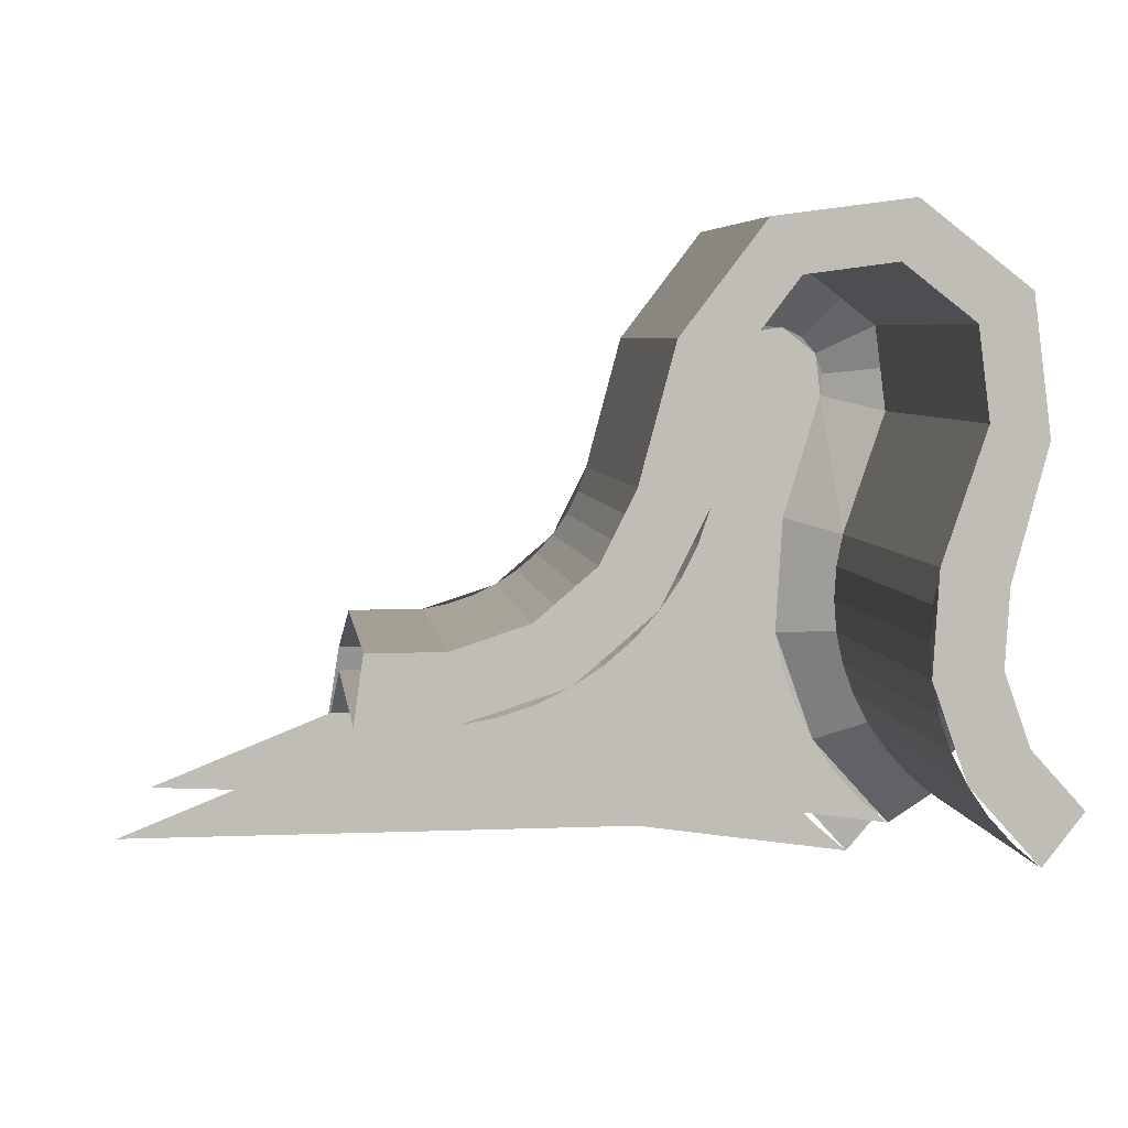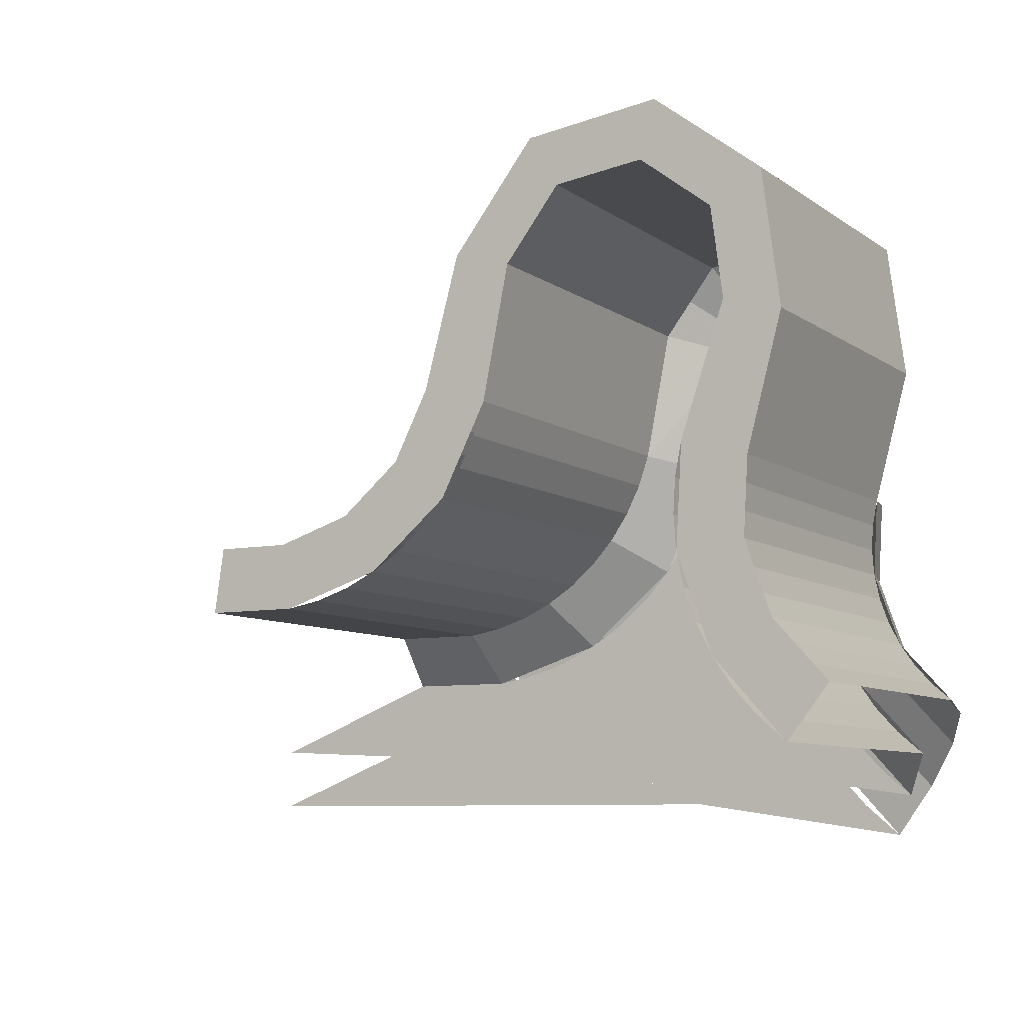
<metadata>
{"format":"obj","ext":"obj","renderer":"f3d","projection":"perspective","resolution":1024,"background":"white","views":[{"elev":5.4,"azim":172.8,"up":"+Z"},{"elev":-8.1,"azim":-150.8,"up":"+Z"}]}
</metadata>
<code>
v -1.189 1.75 6.214
v -0.8862 1.75 5.819
v -0.8862 0.5 5.819
v -1.189 0.5 6.214
v -1.682 1.75 6.279
v -1.189 1.75 6.214
v -1.189 0.5 6.214
v -1.682 0.5 6.279
v -2.077 1.75 5.976
v -1.682 1.75 6.279
v -1.682 0.5 6.279
v -2.077 0.5 5.976
v -2.142 1.75 5.482
v -2.077 1.75 5.976
v -2.077 0.5 5.976
v -2.142 0.5 5.482
v -0.8862 0.5 5.819
v -1.07 0.1464 5.77
v -1.189 0.5 6.214
v -1.633 0.1464 6.095
v -1.682 0.5 6.279
v -1.189 0.5 6.214
v -1.07 0.1464 5.77
v -1.633 0.1464 6.095
v -1.189 0.5 6.214
v -1.514 0 5.651
v -1.633 0.1464 6.095
v -1.07 0.1464 5.77
v -2.142 0.5 5.482
v -1.958 0.1464 5.532
v -2.077 0.5 5.976
v -1.633 0.1464 6.095
v -1.682 0.5 6.279
v -2.077 0.5 5.976
v -1.958 0.1464 5.532
v -1.633 0.1464 6.095
v -2.077 0.5 5.976
v -1.514 0 5.651
v -1.633 0.1464 6.095
v -1.958 0.1464 5.532
v -1.07 0.1464 5.77
v -0.8862 0.5 5.819
v -0.7568 0.5 5.336
v -0.9407 0.1464 5.287
v -1.514 0 5.651
v -1.07 0.1464 5.77
v -0.9407 0.1464 5.287
v -1.385 0 5.168
v -1.958 0.1464 5.532
v -1.514 0 5.651
v -1.385 0 5.168
v -1.829 0.1464 5.049
v -2.142 0.5 5.482
v -1.958 0.1464 5.532
v -1.829 0.1464 5.049
v -2.013 0.5 4.999
v -0.7568 0.5 5.336
v -0.7261 0.5 5.246
v -0.7261 1.75 5.246
v -0.7568 1.75 5.336
v -0.7261 0.5 5.246
v -0.6836 0.5 5.161
v -0.6836 1.75 5.161
v -0.7261 1.75 5.246
v -0.6836 0.5 5.161
v -0.6299 0.5 5.083
v -0.6299 1.75 5.083
v -0.6836 1.75 5.161
v -0.6299 0.5 5.083
v -0.5659 0.5 5.012
v -0.5659 1.75 5.012
v -0.6299 1.75 5.083
v -0.5659 0.5 5.012
v -0.4929 0.5 4.95
v -0.4929 1.75 4.95
v -0.5659 1.75 5.012
v -0.4929 0.5 4.95
v -0.412 0.5 4.898
v -0.412 1.75 4.898
v -0.4929 1.75 4.95
v -0.412 0.5 4.898
v -0.3246 0.5 4.856
v -0.3246 1.75 4.856
v -0.412 1.75 4.898
v -0.3246 0.5 4.856
v -0.2321 0.5 4.827
v -0.2321 1.75 4.827
v -0.3246 1.75 4.856
v -0.2321 0.5 4.827
v -0.1363 0.5 4.809
v -0.1363 1.75 4.809
v -0.2321 1.75 4.827
v -0.8862 0.5 5.819
v -0.7568 0.5 5.336
v -0.7568 1.75 5.336
v -0.8862 1.75 5.819
v -0.7568 0.5 5.336
v -0.6298 0.5 5.083
v -0.6693 0.3086 5.053
v -0.8045 0.3086 5.323
v -0.8045 0.3086 5.323
v -0.6693 0.3086 5.053
v -0.7816 0.1464 4.969
v -0.9407 0.1464 5.287
v -0.9407 0.1464 5.287
v -0.7816 0.1464 4.969
v -0.9495 0.038 4.843
v -1.144 0.038 5.232
v -1.144 0.038 5.232
v -0.9495 0.038 4.843
v -1.148 -1.5e-05 4.695
v -1.385 -1.5e-05 5.168
v -0.6298 0.5 5.083
v -0.412 0.5 4.898
v -0.437 0.3086 4.856
v -0.6693 0.3086 5.053
v -0.6693 0.3086 5.053
v -0.437 0.3086 4.856
v -0.5083 0.1464 4.737
v -0.7816 0.1464 4.969
v -0.7816 0.1464 4.969
v -0.5083 0.1464 4.737
v -0.6151 0.038 4.559
v -0.9495 0.038 4.843
v -0.9495 0.038 4.843
v -0.6151 0.038 4.559
v -0.7409 -1.5e-05 4.35
v -1.148 -1.5e-05 4.695
v -0.412 0.5 4.898
v -0.1362 0.5 4.809
v -0.1432 0.3086 4.761
v -0.437 0.3086 4.856
v -0.437 0.3086 4.856
v -0.1432 0.3086 4.761
v -0.1626 0.1464 4.626
v -0.5083 0.1464 4.737
v -0.5083 0.1464 4.737
v -0.1626 0.1464 4.626
v -0.1918 0.038 4.423
v -0.615 0.038 4.559
v -0.615 0.038 4.559
v -0.1918 0.038 4.423
v -0.2263 -1.5e-05 4.184
v -0.7409 -1.5e-05 4.349
v -1.034 0 3.86
v -1.327 0 5
v -1.385 0 5.168
v -1.034 0 3.86
v -1.248 0 4.842
v -1.327 0 5
v -1.034 0 3.86
v -1.148 0 4.695
v -1.248 0 4.842
v -1.034 0 3.86
v -1.028 0 4.563
v -1.148 0 4.695
v -1.034 0 3.86
v -0.8921 0 4.447
v -1.028 0 4.563
v -1.034 0 3.86
v -0.7409 0 4.35
v -0.8921 0 4.447
v -1.034 0 3.86
v -0.5778 0 4.272
v -0.7409 0 4.35
v -1.034 0 3.86
v -0.4052 0 4.217
v -0.5778 0 4.272
v -1.034 0 3.86
v -0.2263 0 4.184
v -0.4052 0 4.217
v -2.013 0.5 4.999
v -1.994 0.5 4.906
v -1.994 1.75 4.906
v -2.013 1.75 4.999
v -1.994 0.5 4.906
v -1.989 0.5 4.812
v -1.989 1.75 4.812
v -1.994 1.75 4.906
v -1.989 0.5 4.812
v -1.996 0.5 4.717
v -1.996 1.75 4.717
v -1.989 1.75 4.812
v -1.996 0.5 4.717
v -2.016 0.5 4.623
v -2.016 1.75 4.623
v -1.996 1.75 4.717
v -2.016 0.5 4.623
v -2.048 0.5 4.533
v -2.048 1.75 4.533
v -2.016 1.75 4.623
v -2.048 0.5 4.533
v -2.092 0.5 4.447
v -2.092 1.75 4.447
v -2.048 1.75 4.533
v -2.092 0.5 4.447
v -2.147 0.5 4.368
v -2.147 1.75 4.368
v -2.092 1.75 4.447
v -2.147 0.5 4.368
v -2.212 0.5 4.296
v -2.212 1.75 4.296
v -2.147 1.75 4.368
v -2.212 0.5 4.296
v -2.286 0.5 4.233
v -2.286 1.75 4.233
v -2.212 1.75 4.296
v -2.013 0.5 4.999
v -2.142 0.5 5.482
v -2.142 1.75 5.482
v -2.013 1.75 4.999
v -2.013 0.5 4.999
v -1.996 0.5 4.717
v -1.947 0.3086 4.711
v -1.965 0.3086 5.012
v -1.965 0.3086 5.012
v -1.947 0.3086 4.711
v -1.808 0.1464 4.694
v -1.829 0.1464 5.049
v -1.829 0.1464 5.049
v -1.808 0.1464 4.694
v -1.599 0.038 4.669
v -1.625 0.038 5.103
v -1.625 0.038 5.103
v -1.599 0.038 4.669
v -1.354 -1.5e-05 4.64
v -1.385 -1.5e-05 5.168
v -1.996 0.5 4.717
v -2.092 0.5 4.447
v -2.049 0.3086 4.424
v -1.947 0.3086 4.711
v -1.947 0.3086 4.711
v -2.049 0.3086 4.424
v -1.928 0.1464 4.357
v -1.808 0.1464 4.694
v -1.808 0.1464 4.694
v -1.928 0.1464 4.357
v -1.747 0.038 4.256
v -1.599 0.038 4.669
v -1.599 0.038 4.669
v -1.747 0.038 4.256
v -1.533 -1.5e-05 4.137
v -1.354 -1.5e-05 4.64
v -2.092 0.5 4.447
v -2.286 0.5 4.233
v -2.257 0.3086 4.195
v -2.05 0.3086 4.424
v -2.05 0.3086 4.424
v -2.257 0.3086 4.195
v -2.172 0.1464 4.087
v -1.928 0.1464 4.357
v -1.928 0.1464 4.357
v -2.172 0.1464 4.087
v -2.045 0.038 3.926
v -1.747 0.038 4.256
v -1.747 0.038 4.256
v -2.045 0.038 3.926
v -1.896 -1.5e-05 3.736
v -1.533 -1.5e-05 4.137
v -1.034 0 3.86
v -1.351 0 4.994
v -1.385 0 5.168
v -1.034 0 3.86
v -1.34 0 4.817
v -1.351 0 4.994
v -1.034 0 3.86
v -1.354 0 4.64
v -1.34 0 4.817
v -1.034 0 3.86
v -1.391 0 4.466
v -1.354 0 4.64
v -1.034 0 3.86
v -1.451 0 4.297
v -1.391 0 4.466
v -1.034 0 3.86
v -1.533 0 4.137
v -1.451 0 4.297
v -1.034 0 3.86
v -1.636 0 3.989
v -1.533 0 4.137
v -1.034 0 3.86
v -1.758 0 3.854
v -1.636 0 3.989
v -1.034 0 3.86
v -1.896 0 3.736
v -1.758 0 3.854
v -0.8862 1.75 5.819
v -1.189 1.75 6.214
v -1.297 1.75 6.026
v -1.096 1.75 5.763
v -1.189 1.75 6.214
v -1.682 1.75 6.279
v -1.626 1.75 6.069
v -1.297 1.75 6.026
v -1.682 1.75 6.279
v -2.077 1.75 5.976
v -1.889 1.75 5.867
v -1.626 1.75 6.069
v -2.077 1.75 5.976
v -2.142 1.75 5.482
v -1.933 1.75 5.539
v -1.889 1.75 5.867
v -1.297 1.75 6.026
v -1.096 1.75 5.763
v -1.096 0.4 5.763
v -1.297 0.4 6.026
v -1.626 1.75 6.069
v -1.297 1.75 6.026
v -1.297 0.4 6.026
v -1.626 0.4 6.069
v -1.889 1.75 5.867
v -1.626 1.75 6.069
v -1.626 0.4 6.069
v -1.889 0.4 5.867
v -1.933 1.75 5.539
v -1.889 1.75 5.867
v -1.889 0.4 5.867
v -1.933 0.4 5.539
v -1.305 0.2 5.707
v -1.342 0.2 5.783
v -1.17 0.4 5.914
v -1.096 0.4 5.763
v -1.342 0.2 5.783
v -1.406 0.2 5.838
v -1.297 0.4 6.026
v -1.17 0.4 5.914
v -1.406 0.2 5.838
v -1.486 0.2 5.866
v -1.458 0.4 6.08
v -1.297 0.4 6.026
v -1.486 0.2 5.866
v -1.57 0.2 5.86
v -1.626 0.4 6.069
v -1.458 0.4 6.08
v -1.57 0.2 5.86
v -1.646 0.2 5.823
v -1.778 0.4 5.994
v -1.626 0.4 6.069
v -1.646 0.2 5.823
v -1.702 0.2 5.759
v -1.889 0.4 5.867
v -1.778 0.4 5.994
v -1.702 0.2 5.759
v -1.729 0.2 5.679
v -1.944 0.4 5.707
v -1.889 0.4 5.867
v -1.729 0.2 5.679
v -1.723 0.2 5.595
v -1.933 0.4 5.539
v -1.944 0.4 5.707
v -1.406 0.2 5.838
v -1.57 0.2 5.86
v -1.702 0.2 5.759
v -1.406 0.2 5.838
v -1.702 0.2 5.759
v -1.723 0.2 5.595
v -1.305 0.2 5.707
v -2.013 1.75 4.999
v -1.771 1.75 5.064
v -1.749 1.75 4.687
v -1.996 1.75 4.717
v -1.996 1.75 4.717
v -1.749 1.75 4.687
v -1.877 1.75 4.328
v -2.092 1.75 4.447
v -2.092 1.75 4.447
v -1.877 1.75 4.328
v -2.136 1.75 4.042
v -2.286 1.75 4.233
v -2.013 1.75 4.999
v -2.142 1.75 5.482
v -1.933 1.75 5.539
v -1.771 1.75 5.064
v -1.771 0.4 5.064
v -1.747 0.4 4.94
v -1.747 1.75 4.94
v -1.771 1.75 5.064
v -1.747 0.4 4.94
v -1.739 0.4 4.814
v -1.739 1.75 4.814
v -1.747 1.75 4.94
v -1.739 0.4 4.814
v -1.749 0.4 4.687
v -1.749 1.75 4.687
v -1.739 1.75 4.814
v -1.749 0.4 4.687
v -1.775 0.4 4.563
v -1.775 1.75 4.563
v -1.749 1.75 4.687
v -1.775 0.4 4.563
v -1.818 0.4 4.442
v -1.818 1.75 4.442
v -1.775 1.75 4.563
v -1.818 0.4 4.442
v -1.877 0.4 4.328
v -1.877 1.75 4.328
v -1.818 1.75 4.442
v -1.877 0.4 4.328
v -1.95 0.4 4.222
v -1.95 1.75 4.222
v -1.877 1.75 4.328
v -1.95 0.4 4.222
v -2.037 0.4 4.126
v -2.037 1.75 4.126
v -1.95 1.75 4.222
v -2.037 0.4 4.126
v -2.136 0.4 4.042
v -2.136 1.75 4.042
v -2.037 1.75 4.126
v -1.933 0.4 5.539
v -1.771 0.4 5.064
v -1.771 1.75 5.064
v -1.933 1.75 5.539
v -1.771 0.4 5.064
v -1.749 0.4 4.687
v -1.551 0.2 4.664
v -1.578 0.2 5.116
v -1.749 0.4 4.687
v -1.877 0.4 4.328
v -1.705 0.2 4.233
v -1.551 0.2 4.664
v -1.877 0.4 4.328
v -2.136 0.4 4.042
v -2.016 0.2 3.889
v -1.705 0.2 4.233
v -1.578 0.2 5.116
v -1.771 0.4 5.064
v -1.723 0.2 5.595
v -1.723 0.2 5.595
v -1.771 0.4 5.064
v -1.933 0.4 5.539
v -1.278 0.2 3.995
v -1.549 0.2 4.967
v -1.578 0.2 5.116
v -1.278 0.2 3.995
v -1.54 0.2 4.815
v -1.549 0.2 4.967
v -1.278 0.2 3.995
v -1.551 0.2 4.664
v -1.54 0.2 4.815
v -1.278 0.2 3.995
v -1.583 0.2 4.514
v -1.551 0.2 4.664
v -1.278 0.2 3.995
v -1.635 0.2 4.37
v -1.583 0.2 4.514
v -1.278 0.2 3.995
v -1.705 0.2 4.233
v -1.635 0.2 4.37
v -1.278 0.2 3.995
v -1.793 0.2 4.105
v -1.705 0.2 4.233
v -1.278 0.2 3.995
v -1.897 0.2 3.99
v -1.793 0.2 4.105
v -1.278 0.2 3.995
v -2.016 0.2 3.889
v -1.897 0.2 3.99
v -0.7568 1.75 5.336
v -0.9983 1.75 5.271
v -0.8291 1.75 4.934
v -0.6299 1.75 5.083
v -0.6299 1.75 5.083
v -0.8291 1.75 4.934
v -0.5385 1.75 4.687
v -0.412 1.75 4.898
v -0.412 1.75 4.898
v -0.5385 1.75 4.687
v -0.1709 1.75 4.568
v -0.1363 1.75 4.809
v -1.096 1.75 5.763
v -0.8862 1.75 5.819
v -0.7568 1.75 5.336
v -0.9983 1.75 5.271
v -0.9983 0.4 5.271
v -0.9574 0.4 5.152
v -0.9574 1.75 5.152
v -0.9983 1.75 5.271
v -0.9574 0.4 5.152
v -0.9006 0.4 5.038
v -0.9006 1.75 5.038
v -0.9574 1.75 5.152
v -0.9006 0.4 5.038
v -0.8291 0.4 4.934
v -0.8291 1.75 4.934
v -0.9006 1.75 5.038
v -0.8291 0.4 4.934
v -0.7438 0.4 4.839
v -0.7438 1.75 4.839
v -0.8291 1.75 4.934
v -0.7438 0.4 4.839
v -0.6464 0.4 4.756
v -0.6464 1.75 4.756
v -0.7438 1.75 4.839
v -0.6464 0.4 4.756
v -0.5385 0.4 4.687
v -0.5385 1.75 4.687
v -0.6464 1.75 4.756
v -0.5385 0.4 4.687
v -0.4219 0.4 4.632
v -0.4219 1.75 4.632
v -0.5385 1.75 4.687
v -0.4219 0.4 4.632
v -0.2987 0.4 4.592
v -0.2987 1.75 4.592
v -0.4219 1.75 4.632
v -0.2987 0.4 4.592
v -0.1709 0.4 4.568
v -0.1709 1.75 4.568
v -0.2987 1.75 4.592
v -0.9983 1.75 5.271
v -0.9983 0.4 5.271
v -1.096 0.4 5.763
v -1.096 1.75 5.763
v -0.9983 0.4 5.271
v -0.8291 0.4 4.934
v -0.9884 0.2 4.814
v -1.192 0.2 5.219
v -0.8291 0.4 4.934
v -0.5385 0.4 4.687
v -0.6397 0.2 4.518
v -0.9884 0.2 4.814
v -0.5385 0.4 4.687
v -0.1709 0.4 4.568
v -0.1986 0.2 4.376
v -0.6397 0.2 4.518
v -0.9983 0.4 5.271
v -1.192 0.2 5.219
v -1.305 0.2 5.707
v -0.9983 0.4 5.271
v -1.305 0.2 5.707
v -1.096 0.4 5.763
v -0.8913 0.2 4.099
v -1.142 0.2 5.076
v -1.192 0.2 5.219
v -0.8913 0.2 4.099
v -1.074 0.2 4.94
v -1.142 0.2 5.076
v -0.8913 0.2 4.099
v -0.9884 0.2 4.814
v -1.074 0.2 4.94
v -0.8913 0.2 4.099
v -0.8861 0.2 4.701
v -0.9884 0.2 4.814
v -0.8913 0.2 4.099
v -0.7692 0.2 4.601
v -0.8861 0.2 4.701
v -0.8913 0.2 4.099
v -0.6397 0.2 4.518
v -0.7692 0.2 4.601
v -0.8913 0.2 4.099
v -0.4999 0.2 4.452
v -0.6397 0.2 4.518
v -0.8913 0.2 4.099
v -0.3519 0.2 4.404
v -0.4999 0.2 4.452
v -0.8913 0.2 4.099
v -0.1986 0.2 4.376
v -0.3519 0.2 4.404
v -1.723 0.2 5.595
v -1.305 0.2 5.707
v -1.192 0.2 5.219
v -1.578 0.2 5.116
v -1.578 0.2 5.116
v -1.192 0.2 5.219
v -0.8913 0.2 4.099
v -1.278 0.2 3.995
v -0.1363 0.1464 4.626
v -0.1363 0 4.184
v 0.1363 0 4.184
v 0.1363 0.1464 4.626
v -0.1363 0.5 4.809
v -0.1363 0.1464 4.626
v 0.1363 0.1464 4.626
v 0.1363 0.5 4.809
v -0.1363 0.5 4.809
v 0.1363 0.5 4.809
v 0.1363 1.75 4.809
v -0.1363 1.75 4.809
v -0.1709 1.75 4.568
v -0.1363 1.75 4.809
v 0.1363 1.75 4.809
v 0.1709 1.75 4.568
v -0.1709 0.4 4.568
v -0.1709 1.75 4.568
v 0.1709 1.75 4.568
v 0.1709 0.4 4.568
v 0.1986 0.2 4.376
v -0.1986 0.2 4.376
v -0.1709 0.4 4.568
v 0.1709 0.4 4.568
v -0.1363 0.1464 4.626
v -0.1363 0.5 4.809
v -0.1626 0.1464 4.626
v -0.1363 0 4.184
v -0.1363 0.1464 4.626
v -0.1626 0.1464 4.626
v -0.2263 0 4.184
v 0.1363 0.1464 4.626
v 0.1363 0.5 4.809
v 0.1626 0.1464 4.626
v 0.1363 0 4.184
v 0.1363 0.1464 4.626
v 0.1626 0.1464 4.626
v 0.2263 0 4.184
v -0.1986 0.2 4.376
v 0.1986 0.2 4.376
v 0.8913 0.2 4.099
v -0.8913 0.2 4.099
v -0.2263 -1.5e-05 4.184
v -1.034 0 3.86
v 1.034 0 3.86
v 0.2263 0 4.184
v -1.278 0.2 3.995
v -0.8913 0.2 4.099
v 0.8913 0.2 4.099
g mesh6937781
f 1 3 2
f 3 1 4
f 5 7 6
f 7 5 8
f 9 11 10
f 11 9 12
f 13 15 14
f 15 13 16
g mesh6937785
f 17 19 18
f 20 22 21
f 23 25 24
f 26 28 27
g mesh6937787
f 29 30 31
f 32 33 34
f 35 36 37
f 38 39 40
g mesh6937790
f 41 43 42
f 43 41 44
f 45 47 46
f 47 45 48
f 49 51 50
f 51 49 52
f 53 55 54
f 55 53 56
g mesh6937792
f 57 58 59
f 59 60 57
f 61 62 63
f 63 64 61
f 65 66 67
f 67 68 65
f 69 70 71
f 71 72 69
f 73 74 75
f 75 76 73
f 77 78 79
f 79 80 77
f 81 82 83
f 83 84 81
f 85 86 87
f 87 88 85
f 89 90 91
f 91 92 89
g mesh6937794
f 93 94 95
f 95 96 93
g mesh6937796
f 97 99 98
f 99 97 100
f 101 103 102
f 103 101 104
f 105 107 106
f 107 105 108
f 109 111 110
f 111 109 112
f 113 115 114
f 115 113 116
f 117 119 118
f 119 117 120
f 121 123 122
f 123 121 124
f 125 127 126
f 127 125 128
g mesh6937798
f 129 131 130
f 131 129 132
f 133 135 134
f 135 133 136
f 137 139 138
f 139 137 140
f 141 143 142
f 143 141 144
g mesh6937800
f 145 146 147
f 148 149 150
f 151 152 153
f 154 155 156
f 157 158 159
f 160 161 162
f 163 164 165
f 166 167 168
f 169 170 171
g mesh6937802
f 172 174 173
f 174 172 175
f 176 178 177
f 178 176 179
f 180 182 181
f 182 180 183
f 184 186 185
f 186 184 187
f 188 190 189
f 190 188 191
f 192 194 193
f 194 192 195
f 196 198 197
f 198 196 199
f 200 202 201
f 202 200 203
f 204 206 205
f 206 204 207
g mesh6937804
f 208 209 210
f 210 211 208
g mesh6937806
f 212 213 214
f 214 215 212
f 216 217 218
f 218 219 216
f 220 221 222
f 222 223 220
f 224 225 226
f 226 227 224
f 228 229 230
f 230 231 228
f 232 233 234
f 234 235 232
f 236 237 238
f 238 239 236
f 240 241 242
f 242 243 240
g mesh6937808
f 244 245 246
f 246 247 244
f 248 249 250
f 250 251 248
f 252 253 254
f 254 255 252
f 256 257 258
f 258 259 256
g mesh6937810
f 260 262 261
f 263 265 264
f 266 268 267
f 269 271 270
f 272 274 273
f 275 277 276
f 278 280 279
f 281 283 282
f 284 286 285
g mesh6937812
f 287 289 288
f 289 287 290
f 291 293 292
f 293 291 294
f 295 297 296
f 297 295 298
f 299 301 300
f 301 299 302
g mesh6937815
f 303 304 305
f 305 306 303
f 307 308 309
f 309 310 307
f 311 312 313
f 313 314 311
f 315 316 317
f 317 318 315
g mesh6937817
f 319 320 321
f 321 322 319
f 323 324 325
f 325 326 323
f 327 328 329
f 329 330 327
f 331 332 333
f 333 334 331
f 335 336 337
f 337 338 335
f 339 340 341
f 341 342 339
f 343 344 345
f 345 346 343
f 347 348 349
f 349 350 347
g mesh6937819
f 351 353 352
f 354 356 355
f 356 354 357
g mesh6937821
f 358 359 360
f 360 361 358
f 362 363 364
f 364 365 362
f 366 367 368
f 368 369 366
f 370 371 372
f 372 373 370
g mesh6937824
f 374 375 376
f 376 377 374
f 378 379 380
f 380 381 378
f 382 383 384
f 384 385 382
f 386 387 388
f 388 389 386
f 390 391 392
f 392 393 390
f 394 395 396
f 396 397 394
f 398 399 400
f 400 401 398
f 402 403 404
f 404 405 402
f 406 407 408
f 408 409 406
f 410 411 412
f 412 413 410
g mesh6937825
f 414 416 415
f 416 414 417
f 418 420 419
f 420 418 421
f 422 424 423
f 424 422 425
f 426 427 428
f 429 430 431
g mesh6937827
f 432 433 434
f 435 436 437
f 438 439 440
f 441 442 443
f 444 445 446
f 447 448 449
f 450 451 452
f 453 454 455
f 456 457 458
g mesh6937829
f 459 461 460
f 461 459 462
f 463 465 464
f 465 463 466
f 467 469 468
f 469 467 470
f 471 472 473
f 473 474 471
g mesh6937832
f 475 477 476
f 477 475 478
f 479 481 480
f 481 479 482
f 483 485 484
f 485 483 486
f 487 489 488
f 489 487 490
f 491 493 492
f 493 491 494
f 495 497 496
f 497 495 498
f 499 501 500
f 501 499 502
f 503 505 504
f 505 503 506
f 507 509 508
f 509 507 510
f 511 512 513
f 513 514 511
g mesh6937833
f 515 516 517
f 517 518 515
f 519 520 521
f 521 522 519
f 523 524 525
f 525 526 523
f 527 528 529
f 530 531 532
g mesh6937835
f 533 535 534
f 536 538 537
f 539 541 540
f 542 544 543
f 545 547 546
f 548 550 549
f 551 553 552
f 554 556 555
f 557 559 558
f 560 561 562
f 562 563 560
f 564 565 566
f 566 567 564
g mesh6937838
f 568 569 570
f 570 571 568
f 572 573 574
f 574 575 572
g mesh6937840
f 576 577 578
f 578 579 576
f 580 581 582
f 582 583 580
f 584 585 586
f 586 587 584
f 588 589 590
f 590 591 588
g mesh6937842
f 592 593 594
f 595 596 597
f 597 598 595
g mesh6937844
f 599 601 600
f 602 604 603
f 604 602 605
f 606 607 608
f 608 609 606
f 610 611 612
f 612 613 610
f 614 615 616

</code>
